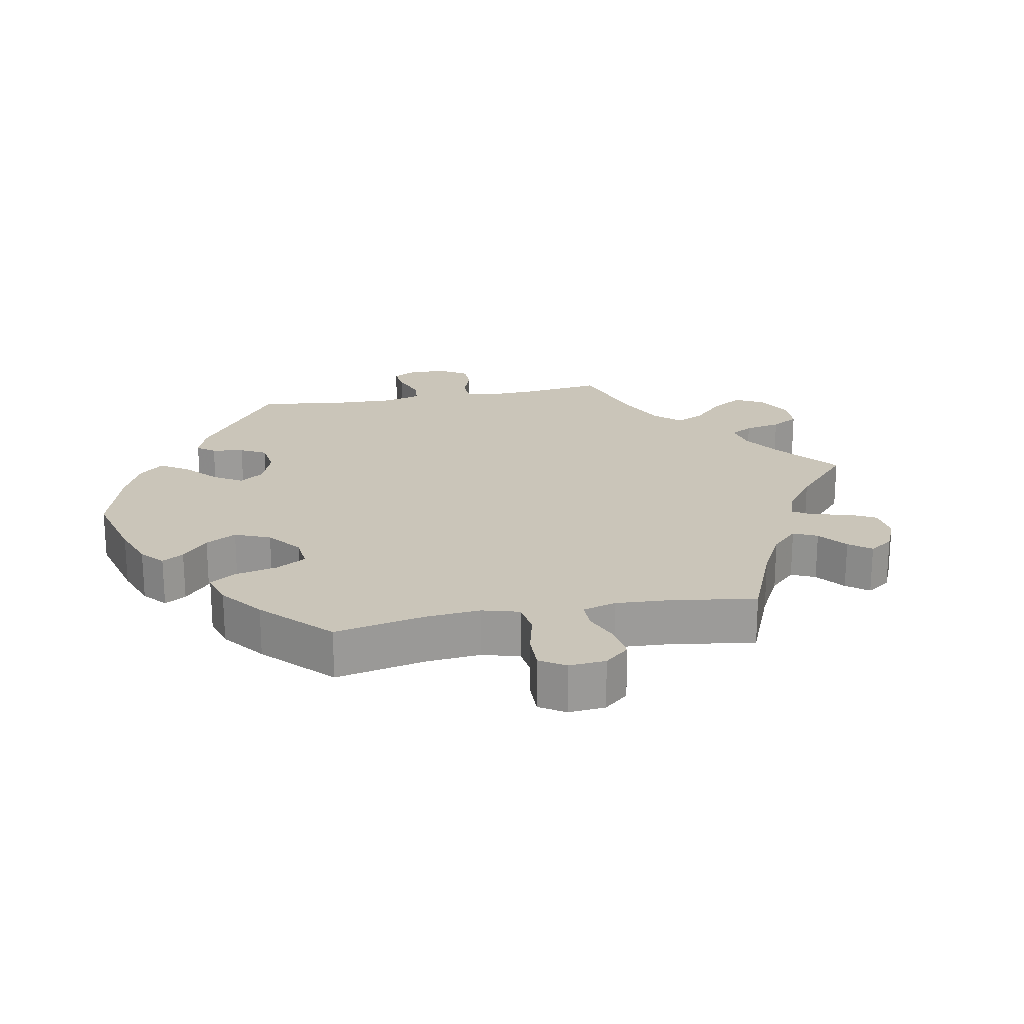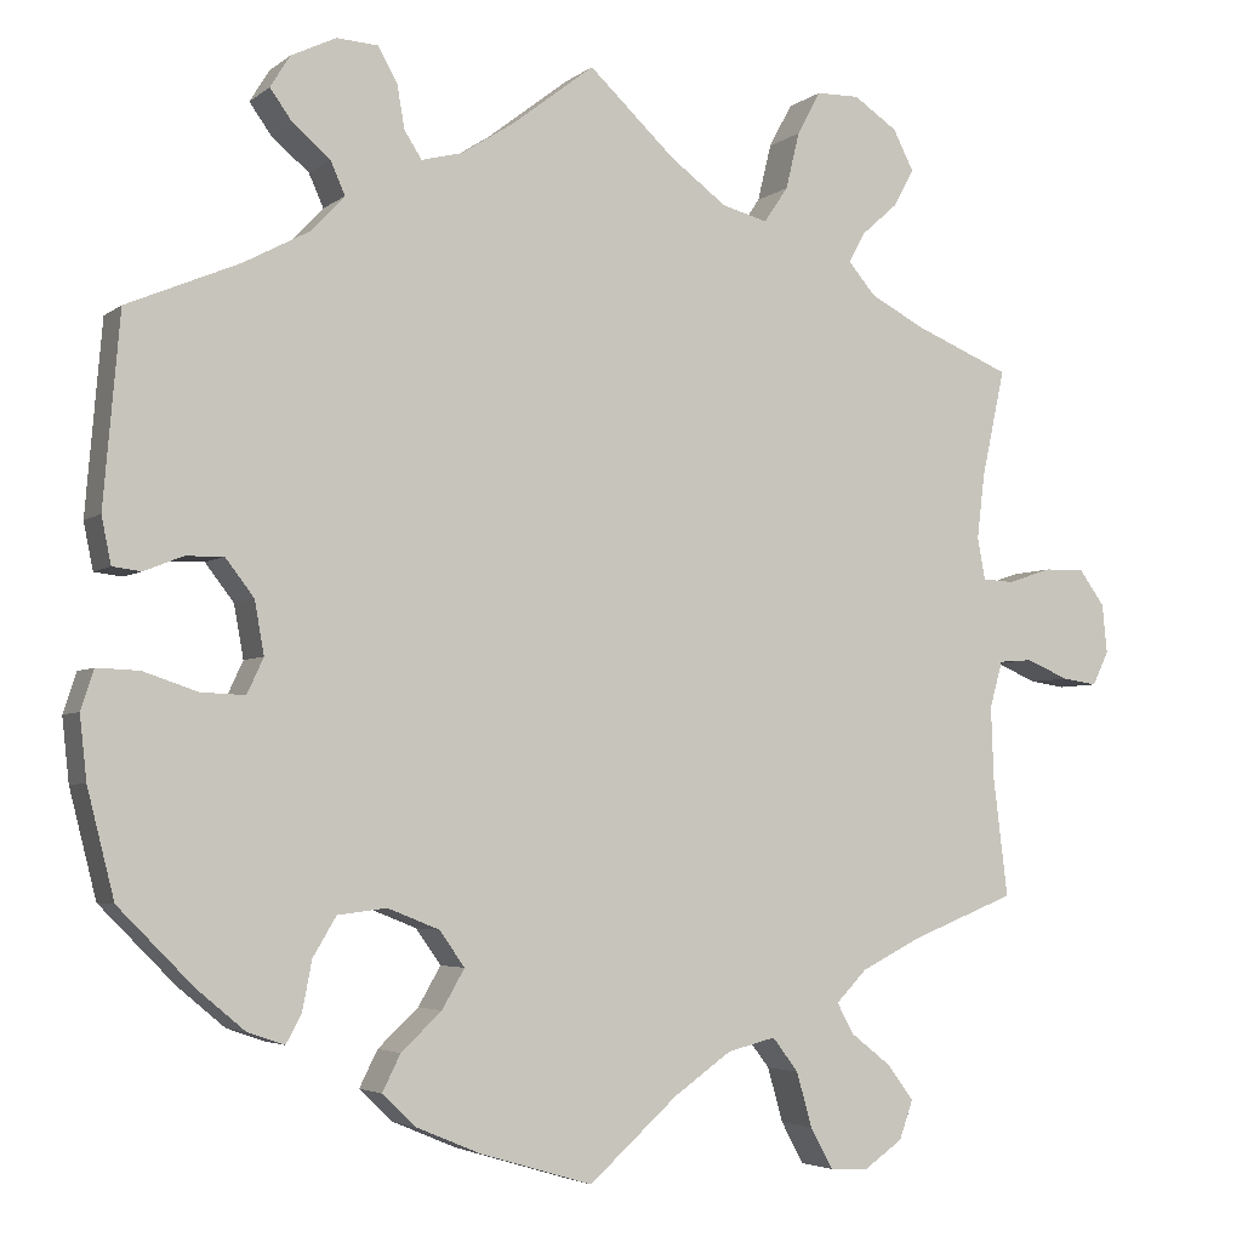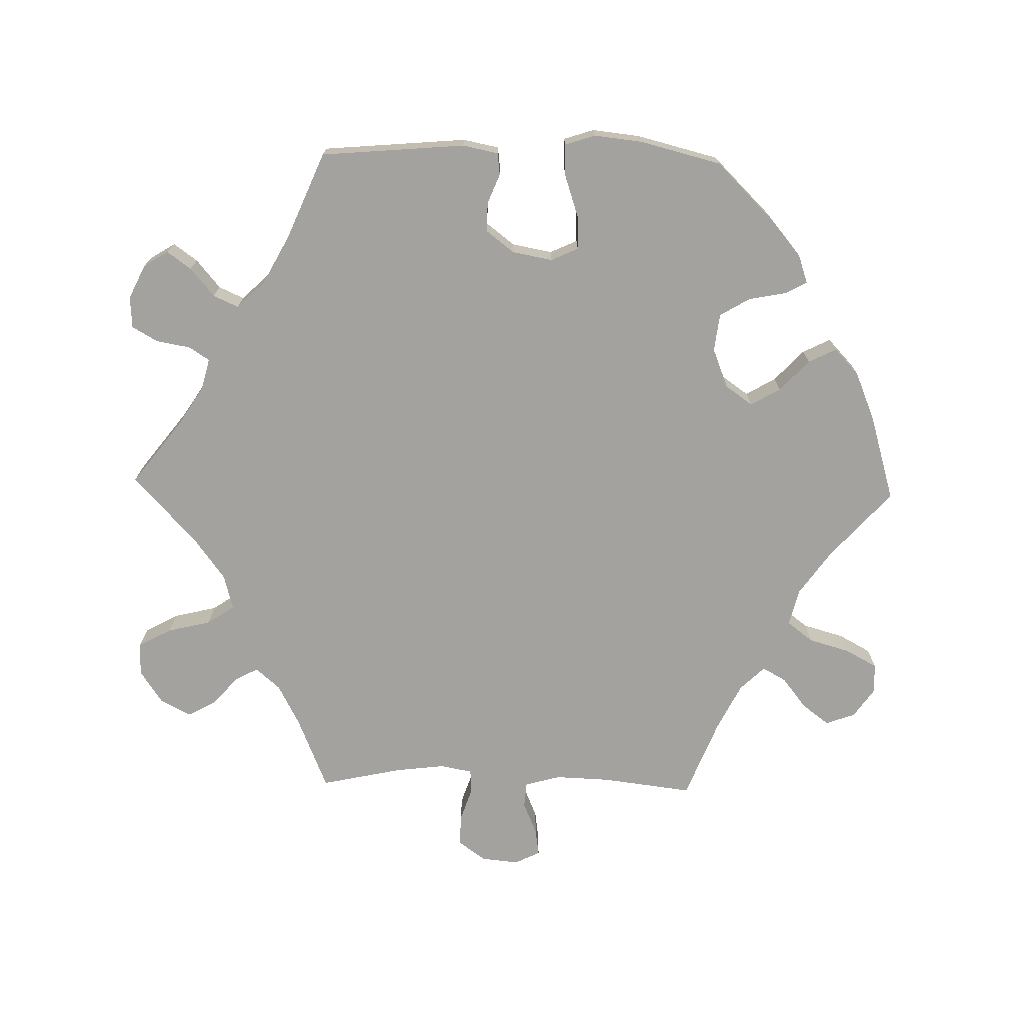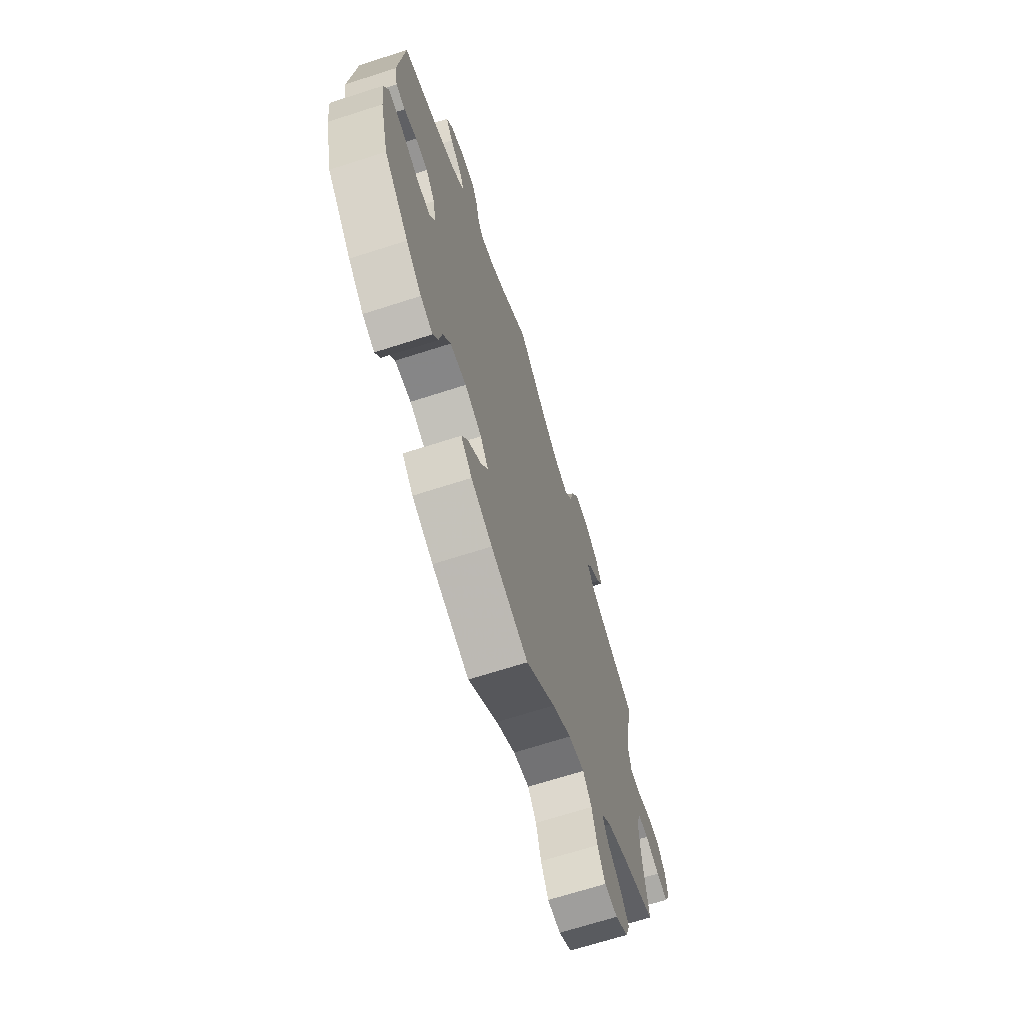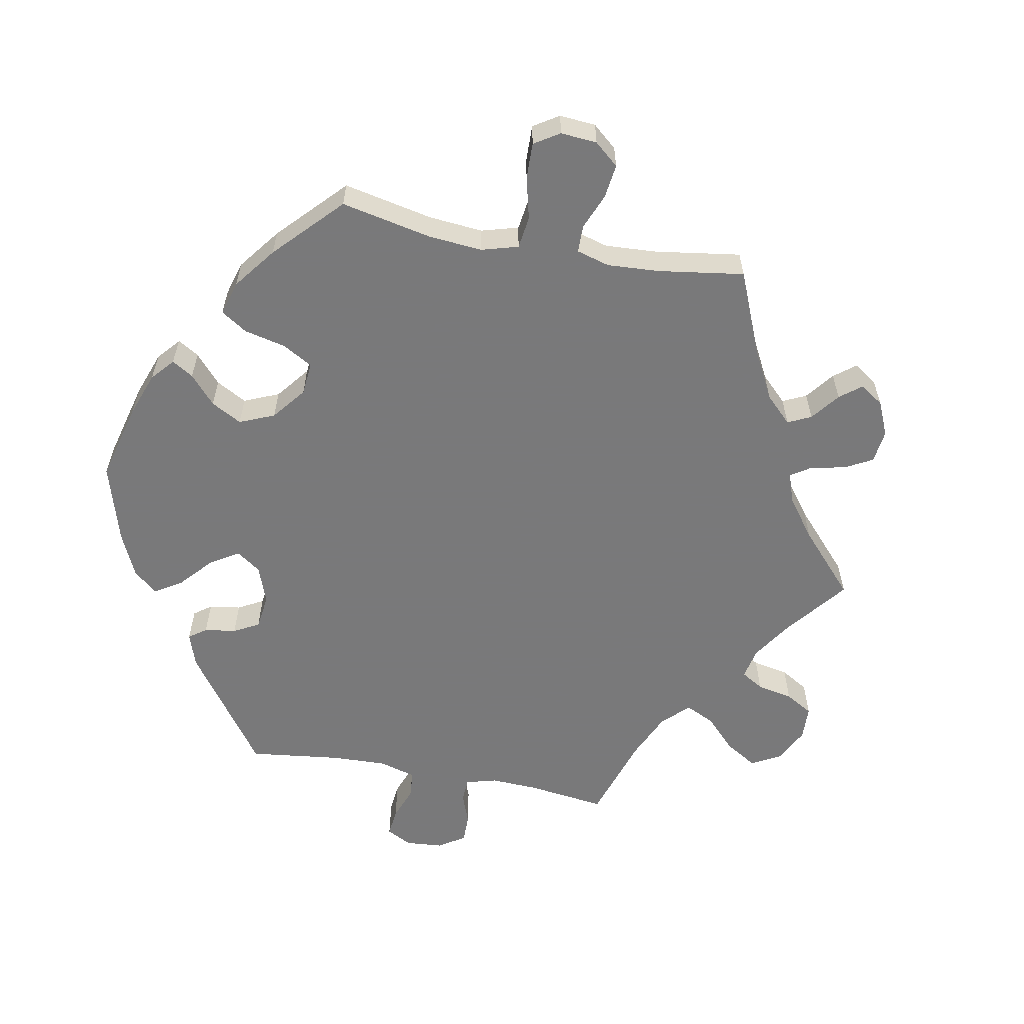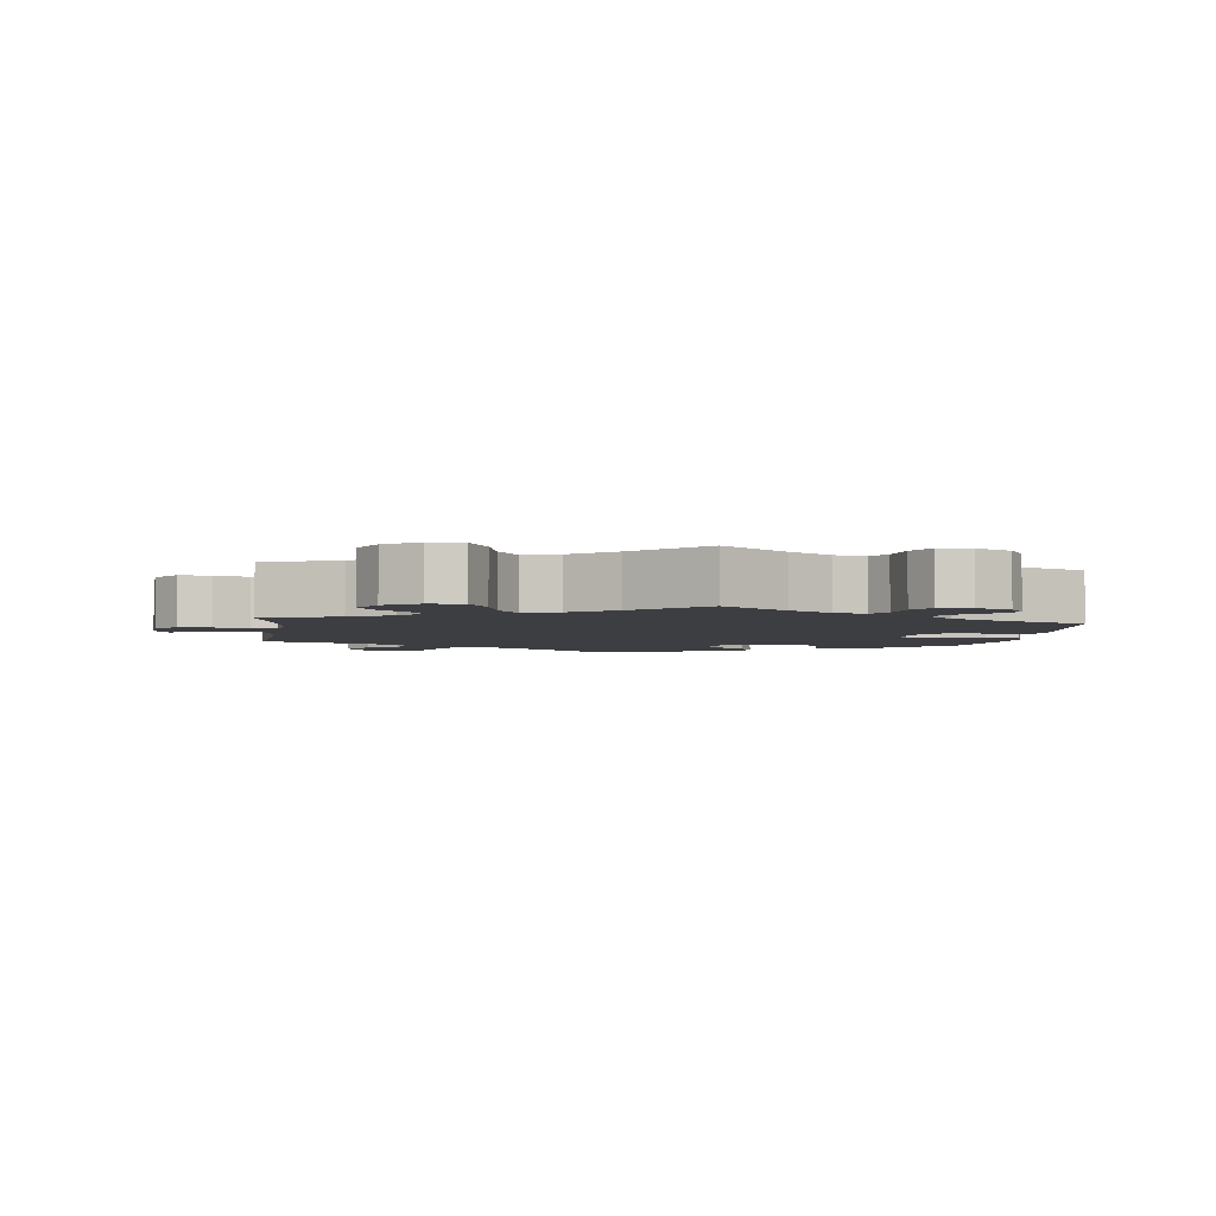
<metadata>
{"format":"obj","ext":"obj","renderer":"f3d","projection":"perspective","resolution":1024,"background":"white","views":[{"elev":20.6,"azim":-161.1,"up":"+Y"},{"elev":-4.1,"azim":154.9,"up":"+Z"},{"elev":-72.5,"azim":88.7,"up":"+Y"},{"elev":-68.7,"azim":107.8,"up":"+Z"},{"elev":-57.8,"azim":-160.8,"up":"+Y"},{"elev":-3.5,"azim":-7.1,"up":"+Y"}]}
</metadata>
<code>
v 0.379 0.07 -0.052
v -0.345 0.07 -0.619
v -0.598 0.07 0.077
v -0.263 0.07 0.571
v 0.512 0.07 -0.07
v -0.219 0.07 0.464
v -0.345 0.07 -0.393
v -0.256 0.07 -0.506
v 0.512 0.07 0.033
v 0.355 0.07 0.594
v -0.362 0.07 0.389
v -0.547 0.07 0.06
v -0.681 0.07 -0.02
v 0.176 0.07 -0.427
v -0.571 0.07 -0.032
v 0 0.07 0.62
v -0.274 0.07 -0.569
v 0.467 0.07 0.051
v 0.303 0.07 0.619
v 0.537 0.07 0.31
v 0.223 0.07 -0.471
v 0.423 0.07 0.052
v 0.378 0.07 0.557
v -0.501 0.07 0.111
v -0.662 0.07 -0.059
v -0.537 0.07 0.31
v -0.29 0.07 0.621
v -0.51 0.07 0.062
v 0.332 0.07 0.405
v 0.449 0.07 -0.091
v 0.309 0.07 0.485
v -0.532 0.07 -0.035
v -0.537 0.07 -0.31
v 0.205 0.07 -0.55
v 0.131 0.07 -0.581
v -0.17 0.07 -0.481
v 0.296 0.07 -0.324
v 0.157 0.07 0.507
v -0.329 0.07 -0.466
v 0.39 0.07 0.009
v -0.166 0.07 0.478
v 0.398 0.07 -0.093
v -0.349 0.07 0.461
v 0.395 0.07 -0.444
v 0.15 0.07 -0.382
v -0.645 0.07 0.078
v -0.517 0.07 -0.089
v 0.239 0.07 -0.317
v -0.226 0.07 -0.467
v -0.406 0.07 -0.543
v 0.334 0.07 -0.426
v -0.621 0.07 -0.053
v -0.3 0.07 -0.617
v 0.556 0.07 0.091
v 0.323 0.07 -0.369
v 0.561 0.07 -0.068
v 0.352 0.07 0.521
v 0.407 0.07 0.365
v 0.224 0.07 0.526
v 0.537 0.07 -0.31
v 0.096 0.07 0.546
v -0.425 0.07 0.356
v 0.352 0.07 -0.459
v 0.45 0.07 -0.398
v -0.39 0.07 -0.588
v -0.391 0.07 0.498
v -0.675 0.07 0.037
v -0.415 0.07 0.541
v -0.34 0.07 0.622
v 0.292 0.07 0.447
v -0.51 0.07 0.186
v 0.255 0.07 0.616
v -0.415 0.07 -0.358
v -0.33 0.07 0.426
v -0.103 0.07 -0.528
v -0.375 0.07 -0.502
v -0.309 0.07 -0.43
v -0.101 0.07 0.526
v 0.545 0.07 0.037
v 0.568 0.07 -0.187
v 0.204 0.07 0.495
v -0.52 0.07 -0.172
v 0.244 0.07 -0.513
v 0.179 0.07 -0.341
v 0.576 0.07 -0.114
v -0.247 0.07 0.505
v 0 0.07 -0.62
v -0.391 0.07 0.588
v 0.233 0.07 0.577
v 0.379 -0 -0.052
v -0.345 -0 -0.619
v -0.598 -0 0.077
v -0.263 -0 0.571
v 0.512 -0 -0.07
v -0.219 -0 0.464
v -0.345 -0 -0.393
v -0.256 -0 -0.506
v 0.512 -0 0.033
v 0.355 -0 0.594
v -0.362 -0 0.389
v -0.547 -0 0.06
v -0.681 -0 -0.02
v 0.176 -0 -0.427
v -0.571 -0 -0.032
v 0 -0 0.62
v -0.274 -0 -0.569
v 0.467 -0 0.051
v 0.303 -0 0.619
v 0.537 -0 0.31
v 0.223 -0 -0.471
v 0.423 -0 0.052
v 0.378 -0 0.557
v -0.501 -0 0.111
v -0.662 -0 -0.059
v -0.537 -0 0.31
v -0.29 -0 0.621
v -0.51 -0 0.062
v 0.332 -0 0.405
v 0.449 -0 -0.091
v 0.309 -0 0.485
v -0.532 -0 -0.035
v -0.537 -0 -0.31
v 0.205 -0 -0.55
v 0.131 -0 -0.581
v -0.17 -0 -0.481
v 0.296 -0 -0.324
v 0.157 -0 0.507
v -0.329 -0 -0.466
v 0.39 -0 0.009
v -0.166 -0 0.478
v 0.398 -0 -0.093
v -0.349 -0 0.461
v 0.395 -0 -0.444
v 0.15 -0 -0.382
v -0.645 -0 0.078
v -0.517 -0 -0.089
v 0.239 -0 -0.317
v -0.226 -0 -0.467
v -0.406 -0 -0.543
v 0.334 -0 -0.426
v -0.621 -0 -0.053
v -0.3 -0 -0.617
v 0.556 -0 0.091
v 0.323 -0 -0.369
v 0.561 -0 -0.068
v 0.352 -0 0.521
v 0.407 -0 0.365
v 0.224 -0 0.526
v 0.537 -0 -0.31
v 0.096 -0 0.546
v -0.425 -0 0.356
v 0.352 -0 -0.459
v 0.45 -0 -0.398
v -0.39 -0 -0.588
v -0.391 -0 0.498
v -0.675 -0 0.037
v -0.415 -0 0.541
v -0.34 -0 0.622
v 0.292 -0 0.447
v -0.51 -0 0.186
v 0.255 -0 0.616
v -0.415 -0 -0.358
v -0.33 -0 0.426
v -0.103 -0 -0.528
v -0.375 -0 -0.502
v -0.309 -0 -0.43
v -0.101 -0 0.526
v 0.545 -0 0.037
v 0.568 -0 -0.187
v 0.204 -0 0.495
v -0.52 -0 -0.172
v 0.244 -0 -0.513
v 0.179 -0 -0.341
v 0.576 -0 -0.114
v -0.247 -0 0.505
v 0 -0 -0.62
v -0.391 -0 0.588
v 0.233 -0 0.577
f 78 16 61
f 41 78 61 38
f 6 41 38 81
f 69 27 4 86
f 69 86 6
f 88 69 6
f 43 66 68 88
f 74 43 88 6
f 11 74 6 81
f 71 26 62
f 24 71 62 11
f 28 24 11 81
f 67 46 3 12
f 67 12 28
f 13 67 28
f 15 52 25 13
f 32 15 13 28
f 47 32 28 81
f 73 33 82
f 7 73 82 47
f 77 7 47 81
f 65 50 76 39
f 8 17 53 2
f 49 8 2 65
f 34 35 87 75
f 34 75 36
f 14 21 83 34
f 45 14 34 36
f 84 45 36 49
f 44 63 51 55
f 44 55 37
f 64 44 37
f 60 64 37
f 80 60 37 48
f 30 5 56 85
f 42 30 85 80
f 54 79 9 18
f 58 20 54 18
f 29 58 18 22
f 70 29 22 40
f 10 23 57 31
f 10 31 70
f 19 10 70
f 59 89 72 19
f 59 19 70
f 49 65 39 77
f 48 84 49 77
f 42 80 48 77
f 1 42 77
f 70 40 1 77
f 81 59 70 77
f 150 105 167
f 127 150 167 130
f 170 127 130 95
f 175 93 116 158
f 95 175 158
f 95 158 177
f 177 157 155 132
f 95 177 132 163
f 170 95 163 100
f 151 115 160
f 100 151 160 113
f 170 100 113 117
f 101 92 135 156
f 117 101 156
f 117 156 102
f 102 114 141 104
f 117 102 104 121
f 170 117 121 136
f 171 122 162
f 136 171 162 96
f 170 136 96 166
f 128 165 139 154
f 91 142 106 97
f 154 91 97 138
f 164 176 124 123
f 125 164 123
f 123 172 110 103
f 125 123 103 134
f 138 125 134 173
f 144 140 152 133
f 126 144 133
f 126 133 153
f 126 153 149
f 137 126 149 169
f 174 145 94 119
f 169 174 119 131
f 107 98 168 143
f 107 143 109 147
f 111 107 147 118
f 129 111 118 159
f 120 146 112 99
f 159 120 99
f 159 99 108
f 108 161 178 148
f 159 108 148
f 166 128 154 138
f 166 138 173 137
f 166 137 169 131
f 166 131 90
f 166 90 129 159
f 166 159 148 170
f 61 150 127 38
f 38 127 170 81
f 81 170 148 59
f 59 148 178 89
f 89 178 161 72
f 72 161 108 19
f 19 108 99 10
f 10 99 112 23
f 23 112 146 57
f 57 146 120 31
f 31 120 159 70
f 70 159 118 29
f 29 118 147 58
f 58 147 109 20
f 20 109 143 54
f 54 143 168 79
f 79 168 98 9
f 9 98 107 18
f 18 107 111 22
f 22 111 129 40
f 40 129 90 1
f 1 90 131 42
f 42 131 119 30
f 30 119 94 5
f 5 94 145 56
f 56 145 174 85
f 85 174 169 80
f 80 169 149 60
f 60 149 153 64
f 64 153 133 44
f 44 133 152 63
f 63 152 140 51
f 51 140 144 55
f 55 144 126 37
f 37 126 137 48
f 48 137 173 84
f 84 173 134 45
f 45 134 103 14
f 14 103 110 21
f 21 110 172 83
f 83 172 123 34
f 34 123 124 35
f 35 124 176 87
f 87 176 164 75
f 75 164 125 36
f 36 125 138 49
f 49 138 97 8
f 8 97 106 17
f 17 106 142 53
f 53 142 91 2
f 2 91 154 65
f 65 154 139 50
f 50 139 165 76
f 76 165 128 39
f 39 128 166 77
f 77 166 96 7
f 7 96 162 73
f 73 162 122 33
f 33 122 171 82
f 82 171 136 47
f 47 136 121 32
f 32 121 104 15
f 15 104 141 52
f 52 141 114 25
f 25 114 102 13
f 13 102 156 67
f 67 156 135 46
f 46 135 92 3
f 3 92 101 12
f 12 101 117 28
f 28 117 113 24
f 24 113 160 71
f 71 160 115 26
f 26 115 151 62
f 62 151 100 11
f 11 100 163 74
f 74 163 132 43
f 43 132 155 66
f 66 155 157 68
f 68 157 177 88
f 88 177 158 69
f 69 158 116 27
f 27 116 93 4
f 4 93 175 86
f 86 175 95 6
f 6 95 130 41
f 41 130 167 78
f 78 167 105 16
f 16 105 150 61

</code>
